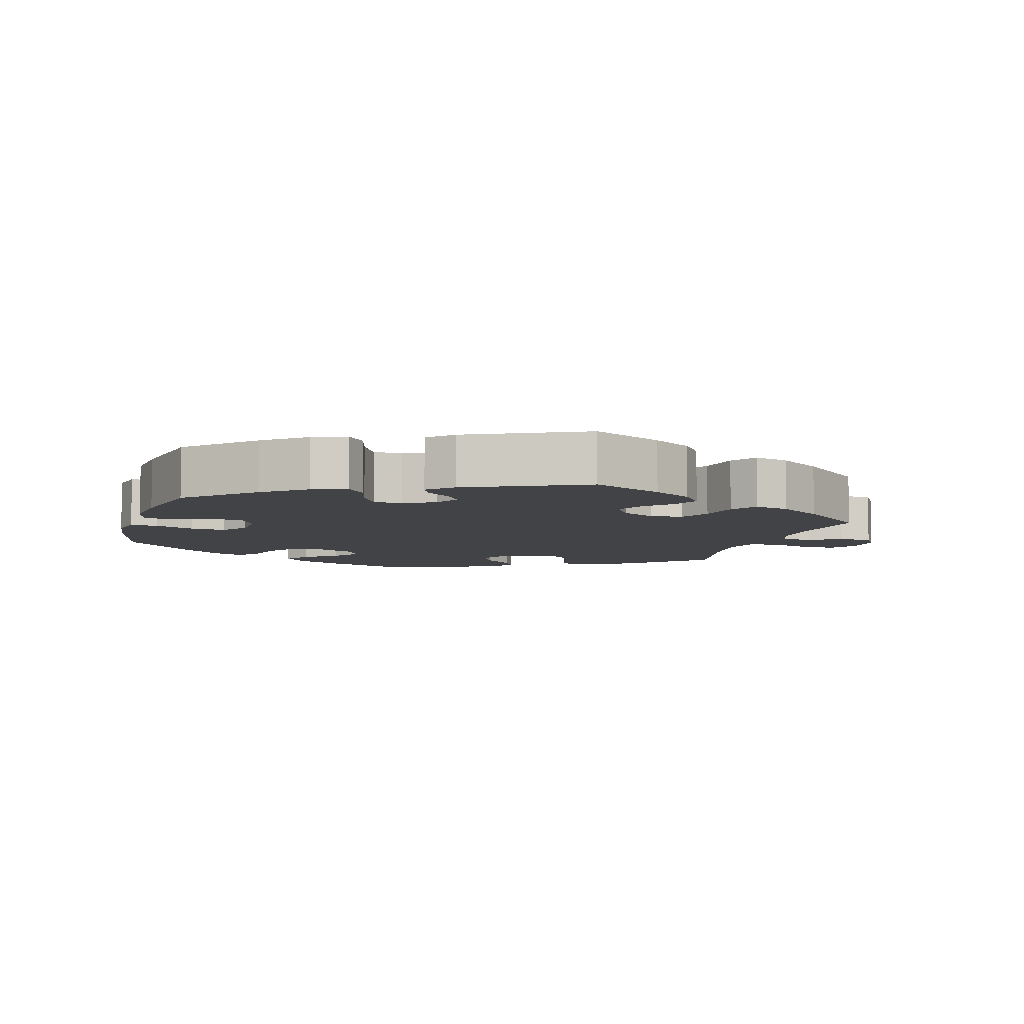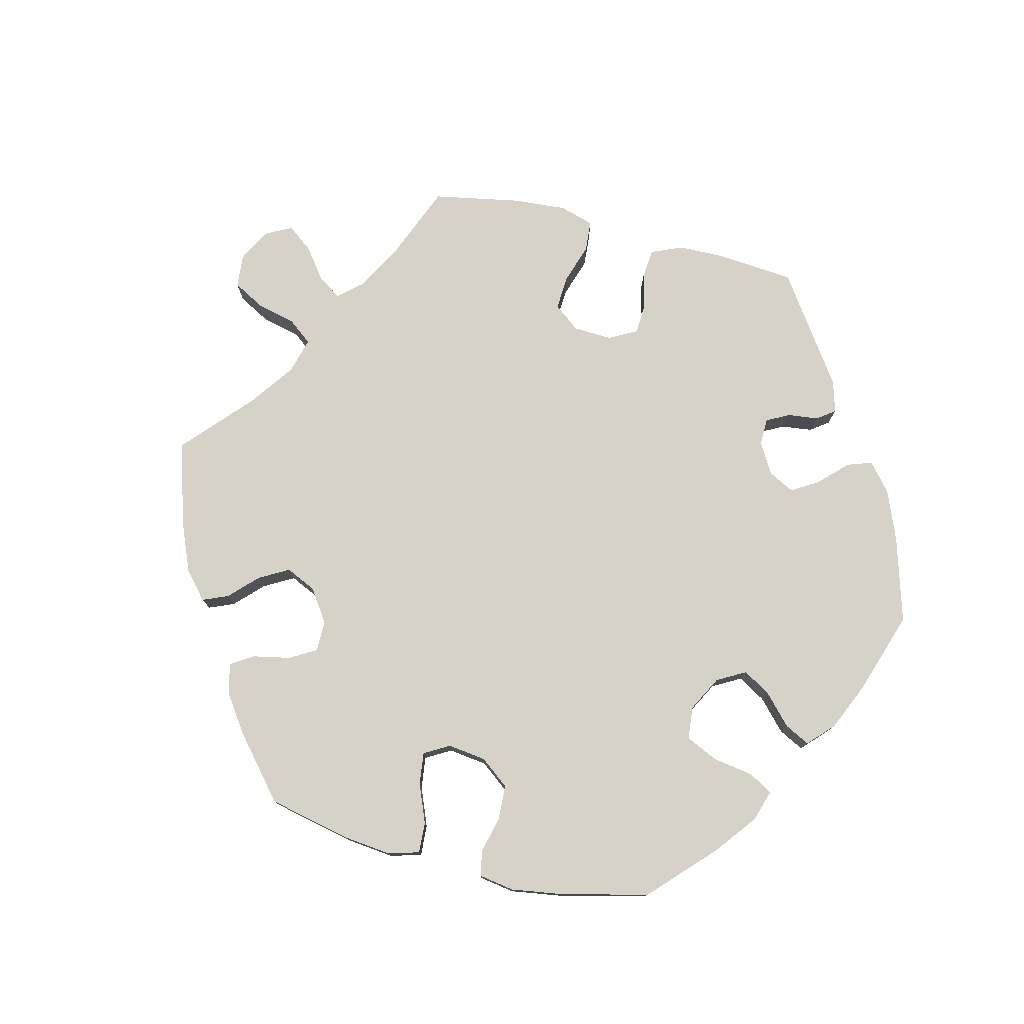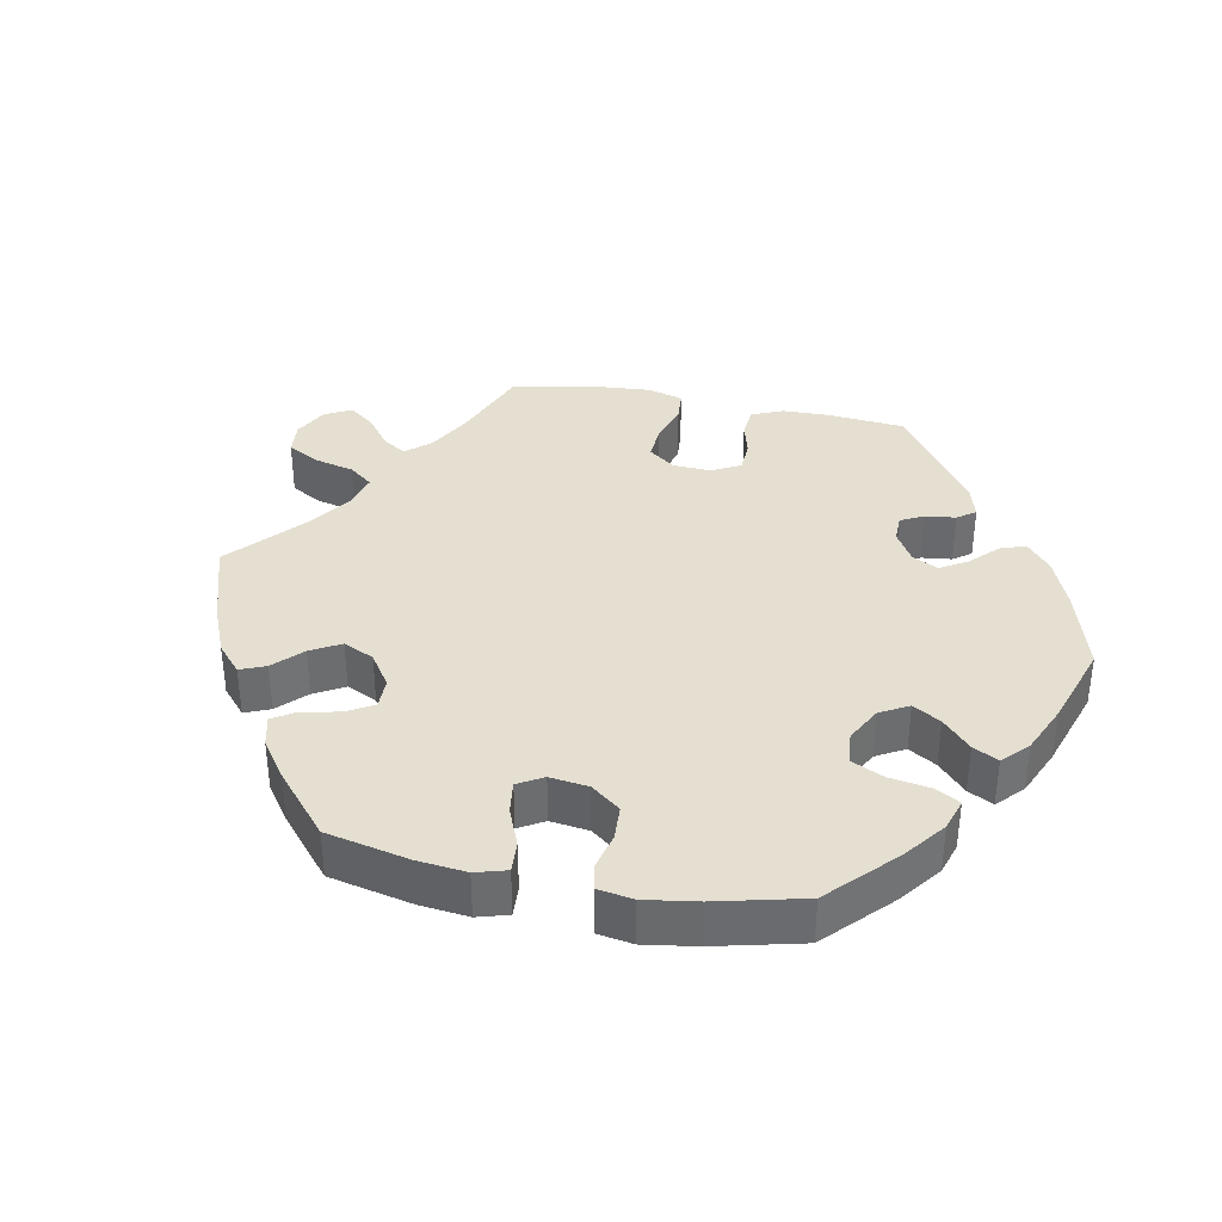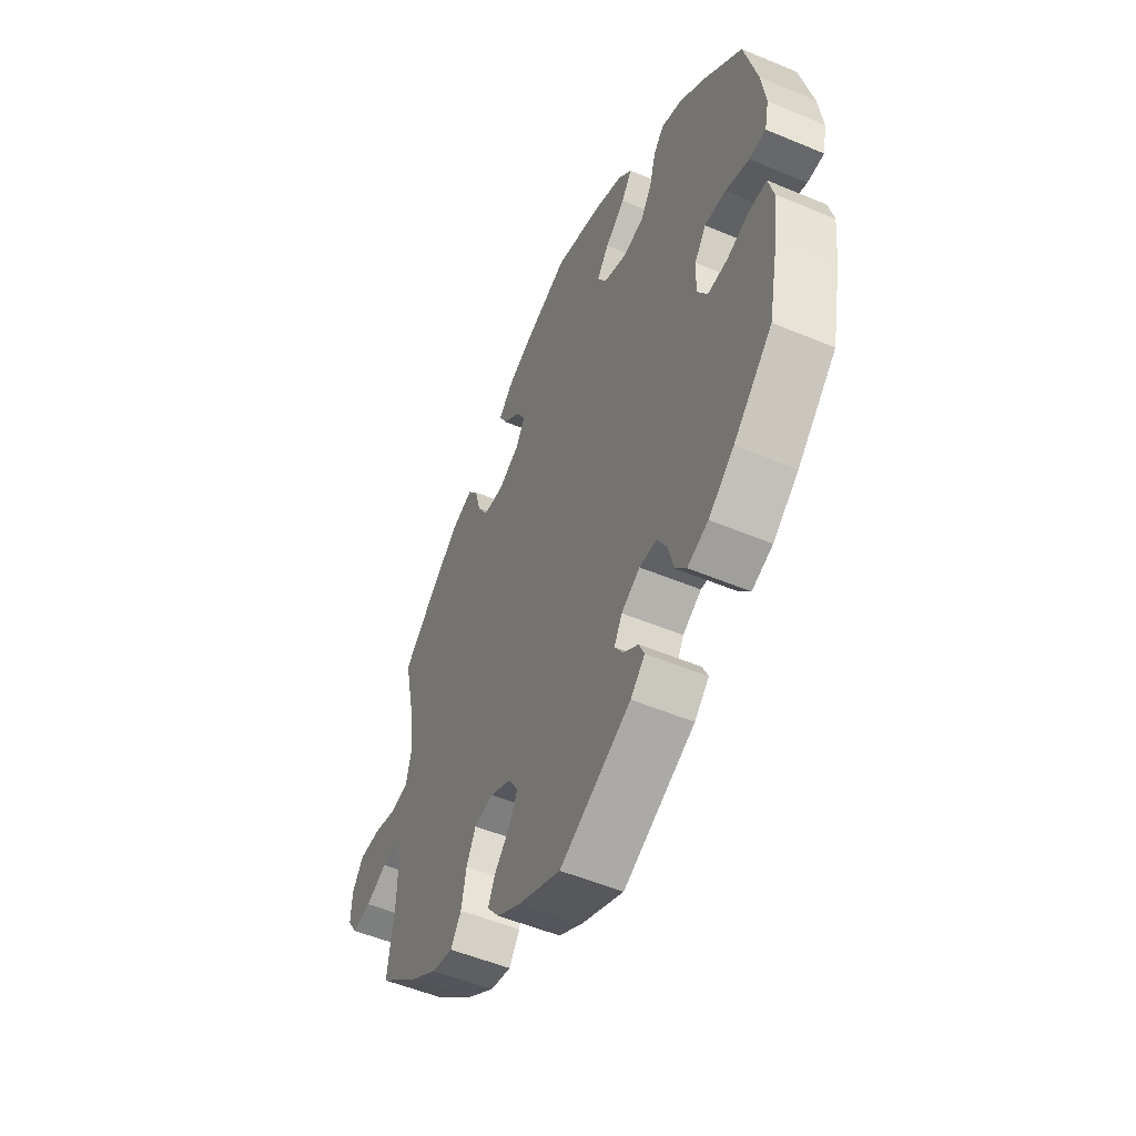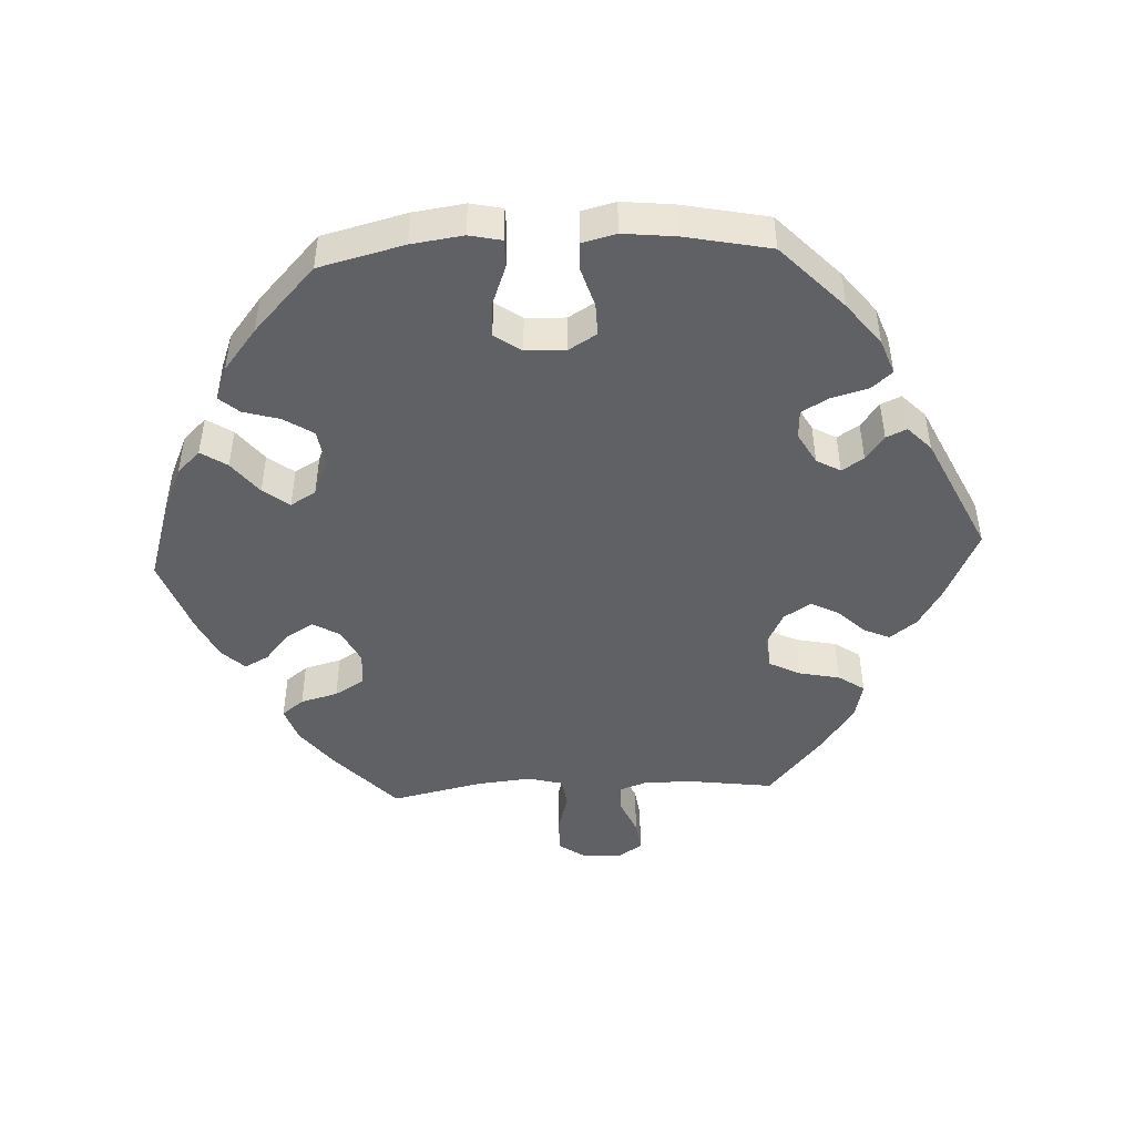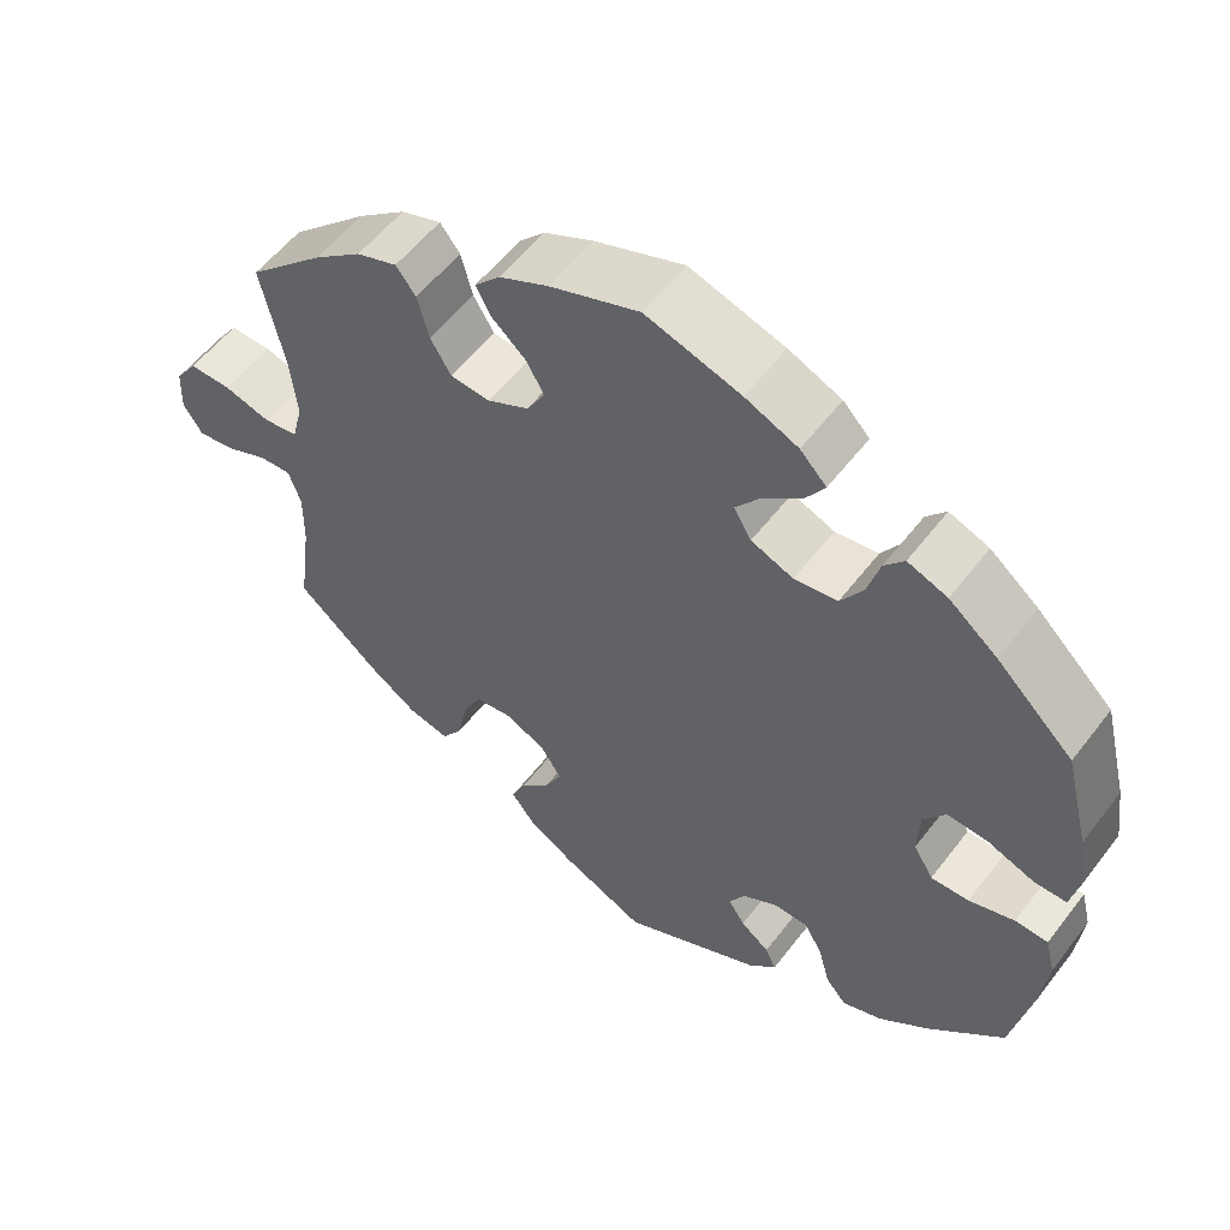
<metadata>
{"format":"obj","ext":"obj","renderer":"f3d","projection":"perspective","resolution":1024,"background":"white","views":[{"elev":-7.1,"azim":163.3,"up":"+Y"},{"elev":77.4,"azim":43.8,"up":"+Y"},{"elev":36.8,"azim":41.0,"up":"+Y"},{"elev":-52.4,"azim":65.7,"up":"+Z"},{"elev":-47.0,"azim":92.9,"up":"+Y"},{"elev":55.6,"azim":36.8,"up":"+Z"}]}
</metadata>
<code>
v 0.114 0.07 0.542
v 0.178 0.07 0.514
v 0.21 0.07 0.481
v 0.186 0.07 0.444
v 0.139 0.07 0.407
v 0.111 0.07 0.37
v 0.132 0.07 0.334
v 0.183 0.07 0.313
v 0.235 0.07 0.32
v 0.262 0.07 0.362
v 0.277 0.07 0.414
v 0.301 0.07 0.442
v 0.349 0.07 0.424
v 0.408 0.07 0.377
v 0.501 0.07 0.289
v 0.531 0.07 0.168
v 0.541 0.07 0.095
v 0.531 0.07 0.049
v 0.492 0.07 0.049
v 0.436 0.07 0.07
v 0.386 0.07 0.074
v 0.359 0.07 0.036
v 0.357 0.07 -0.021
v 0.381 0.07 -0.061
v 0.427 0.07 -0.06
v 0.482 0.07 -0.043
v 0.522 0.07 -0.045
v 0.534 0.07 -0.093
v 0.526 0.07 -0.167
v 0.501 0.07 -0.289
v 0.409 0.07 -0.377
v 0.349 0.07 -0.424
v 0.3 0.07 -0.442
v 0.275 0.07 -0.413
v 0.261 0.07 -0.361
v 0.239 0.07 -0.322
v 0.198 0.07 -0.32
v 0.154 0.07 -0.345
v 0.135 0.07 -0.379
v 0.155 0.07 -0.41
v 0.19 0.07 -0.436
v 0.203 0.07 -0.465
v 0.169 0.07 -0.498
v 0 0.07 -0.578
v -0.101 0.07 -0.531
v -0.157 0.07 -0.497
v -0.186 0.07 -0.459
v -0.169 0.07 -0.421
v -0.133 0.07 -0.384
v -0.113 0.07 -0.345
v -0.137 0.07 -0.306
v -0.186 0.07 -0.281
v -0.232 0.07 -0.287
v -0.254 0.07 -0.331
v -0.266 0.07 -0.389
v -0.291 0.07 -0.426
v -0.341 0.07 -0.414
v -0.404 0.07 -0.371
v -0.5 0.07 -0.289
v -0.484 0.07 -0.17
v -0.483 0.07 -0.1
v -0.498 0.07 -0.057
v -0.537 0.07 -0.059
v -0.588 0.07 -0.081
v -0.633 0.07 -0.087
v -0.656 0.07 -0.051
v -0.654 0.07 0.002
v -0.627 0.07 0.041
v -0.576 0.07 0.04
v -0.52 0.07 0.024
v -0.478 0.07 0.03
v -0.465 0.07 0.081
v -0.473 0.07 0.159
v -0.501 0.07 0.288
v -0.408 0.07 0.375
v -0.35 0.07 0.42
v -0.301 0.07 0.437
v -0.277 0.07 0.406
v -0.263 0.07 0.353
v -0.238 0.07 0.311
v -0.19 0.07 0.307
v -0.14 0.07 0.332
v -0.118 0.07 0.37
v -0.14 0.07 0.408
v -0.181 0.07 0.444
v -0.199 0.07 0.478
v -0.168 0.07 0.511
v -0.109 0.07 0.539
v -0.001 0.07 0.578
v 0.114 0 0.542
v 0.178 0 0.514
v 0.21 0 0.481
v 0.186 0 0.444
v 0.139 0 0.407
v 0.111 0 0.37
v 0.132 0 0.334
v 0.183 0 0.313
v 0.235 0 0.32
v 0.262 0 0.362
v 0.277 0 0.414
v 0.301 0 0.442
v 0.349 0 0.424
v 0.408 0 0.377
v 0.501 0 0.289
v 0.531 0 0.168
v 0.541 0 0.095
v 0.531 0 0.049
v 0.492 0 0.049
v 0.436 0 0.07
v 0.386 0 0.074
v 0.359 0 0.036
v 0.357 0 -0.021
v 0.381 0 -0.061
v 0.427 0 -0.06
v 0.482 0 -0.043
v 0.522 0 -0.045
v 0.534 0 -0.093
v 0.526 0 -0.167
v 0.501 0 -0.289
v 0.409 0 -0.377
v 0.349 0 -0.424
v 0.3 0 -0.442
v 0.275 0 -0.413
v 0.261 0 -0.361
v 0.239 0 -0.322
v 0.198 0 -0.32
v 0.154 0 -0.345
v 0.135 0 -0.379
v 0.155 0 -0.41
v 0.19 0 -0.436
v 0.203 0 -0.465
v 0.169 0 -0.498
v 0 0 -0.578
v -0.101 0 -0.531
v -0.157 0 -0.497
v -0.186 0 -0.459
v -0.169 0 -0.421
v -0.133 0 -0.384
v -0.113 0 -0.345
v -0.137 0 -0.306
v -0.186 0 -0.281
v -0.232 0 -0.287
v -0.254 0 -0.331
v -0.266 0 -0.389
v -0.291 0 -0.426
v -0.341 0 -0.414
v -0.404 0 -0.371
v -0.5 0 -0.289
v -0.484 0 -0.17
v -0.483 0 -0.1
v -0.498 0 -0.057
v -0.537 0 -0.059
v -0.588 0 -0.081
v -0.633 0 -0.087
v -0.656 0 -0.051
v -0.654 0 0.002
v -0.627 0 0.041
v -0.576 0 0.04
v -0.52 0 0.024
v -0.478 0 0.03
v -0.465 0 0.081
v -0.473 0 0.159
v -0.501 0 0.288
v -0.408 0 0.375
v -0.35 0 0.42
v -0.301 0 0.437
v -0.277 0 0.406
v -0.263 0 0.353
v -0.238 0 0.311
v -0.19 0 0.307
v -0.14 0 0.332
v -0.118 0 0.37
v -0.14 0 0.408
v -0.181 0 0.444
v -0.199 0 0.478
v -0.168 0 0.511
v -0.109 0 0.539
v -0.001 0 0.578
f 84 85 86 87
f 83 84 87 88
f 76 77 78 79
f 76 79 80
f 73 74 75 76
f 72 73 76 80
f 71 72 80 81
f 67 68 69 70
f 67 70 71
f 66 67 71
f 63 64 65 66
f 62 63 66 71
f 61 62 71 81
f 57 58 59 60
f 54 55 56 57
f 53 54 57 60
f 52 53 60 61
f 46 47 48 49
f 46 49 50
f 45 46 50
f 44 45 50
f 43 44 50
f 40 41 42 43
f 39 40 43 50
f 38 39 50 51
f 32 33 34 35
f 32 35 36
f 31 32 36
f 30 31 36
f 29 30 36 37
f 25 26 27 28
f 24 25 28 29
f 17 18 19 20
f 17 20 21
f 16 17 21
f 15 16 21
f 14 15 21 22
f 10 11 12 13
f 9 10 13 14
f 2 3 4 5
f 2 5 6
f 1 2 6
f 83 88 89 1
f 52 61 81 82
f 37 38 51 52
f 24 29 37 52
f 23 24 52 82
f 22 23 82 83
f 9 14 22
f 8 9 22
f 7 8 22 83
f 83 1 6
f 6 7 83
f 176 175 174 173
f 177 176 173 172
f 168 167 166 165
f 169 168 165
f 165 164 163 162
f 169 165 162 161
f 170 169 161 160
f 159 158 157 156
f 160 159 156
f 160 156 155
f 155 154 153 152
f 160 155 152 151
f 170 160 151 150
f 149 148 147 146
f 146 145 144 143
f 149 146 143 142
f 150 149 142 141
f 138 137 136 135
f 139 138 135
f 139 135 134
f 139 134 133
f 139 133 132
f 132 131 130 129
f 139 132 129 128
f 140 139 128 127
f 124 123 122 121
f 125 124 121
f 125 121 120
f 125 120 119
f 126 125 119 118
f 117 116 115 114
f 118 117 114 113
f 109 108 107 106
f 110 109 106
f 110 106 105
f 110 105 104
f 111 110 104 103
f 102 101 100 99
f 103 102 99 98
f 94 93 92 91
f 95 94 91
f 95 91 90
f 90 178 177 172
f 171 170 150 141
f 141 140 127 126
f 141 126 118 113
f 171 141 113 112
f 172 171 112 111
f 111 103 98
f 111 98 97
f 172 111 97 96
f 95 90 172
f 172 96 95
f 1 90 91 2
f 2 91 92 3
f 3 92 93 4
f 4 93 94 5
f 5 94 95 6
f 6 95 96 7
f 7 96 97 8
f 8 97 98 9
f 9 98 99 10
f 10 99 100 11
f 11 100 101 12
f 12 101 102 13
f 13 102 103 14
f 14 103 104 15
f 15 104 105 16
f 16 105 106 17
f 17 106 107 18
f 18 107 108 19
f 19 108 109 20
f 20 109 110 21
f 21 110 111 22
f 22 111 112 23
f 23 112 113 24
f 24 113 114 25
f 25 114 115 26
f 26 115 116 27
f 27 116 117 28
f 28 117 118 29
f 29 118 119 30
f 30 119 120 31
f 31 120 121 32
f 32 121 122 33
f 33 122 123 34
f 34 123 124 35
f 35 124 125 36
f 36 125 126 37
f 37 126 127 38
f 38 127 128 39
f 39 128 129 40
f 40 129 130 41
f 41 130 131 42
f 42 131 132 43
f 43 132 133 44
f 44 133 134 45
f 45 134 135 46
f 46 135 136 47
f 47 136 137 48
f 48 137 138 49
f 49 138 139 50
f 50 139 140 51
f 51 140 141 52
f 52 141 142 53
f 53 142 143 54
f 54 143 144 55
f 55 144 145 56
f 56 145 146 57
f 57 146 147 58
f 58 147 148 59
f 59 148 149 60
f 60 149 150 61
f 61 150 151 62
f 62 151 152 63
f 63 152 153 64
f 64 153 154 65
f 65 154 155 66
f 66 155 156 67
f 67 156 157 68
f 68 157 158 69
f 69 158 159 70
f 70 159 160 71
f 71 160 161 72
f 72 161 162 73
f 73 162 163 74
f 74 163 164 75
f 75 164 165 76
f 76 165 166 77
f 77 166 167 78
f 78 167 168 79
f 79 168 169 80
f 80 169 170 81
f 81 170 171 82
f 82 171 172 83
f 83 172 173 84
f 84 173 174 85
f 85 174 175 86
f 86 175 176 87
f 87 176 177 88
f 88 177 178 89
f 89 178 90 1

</code>
